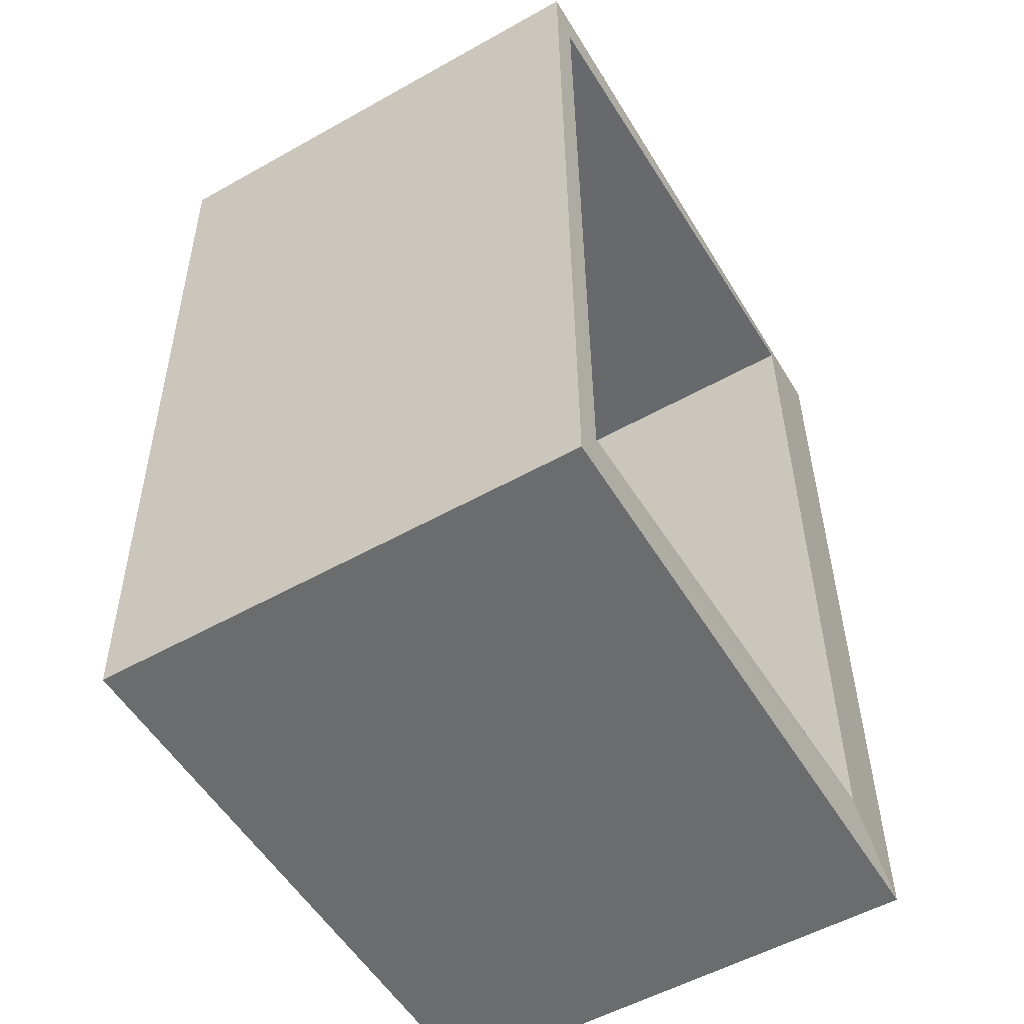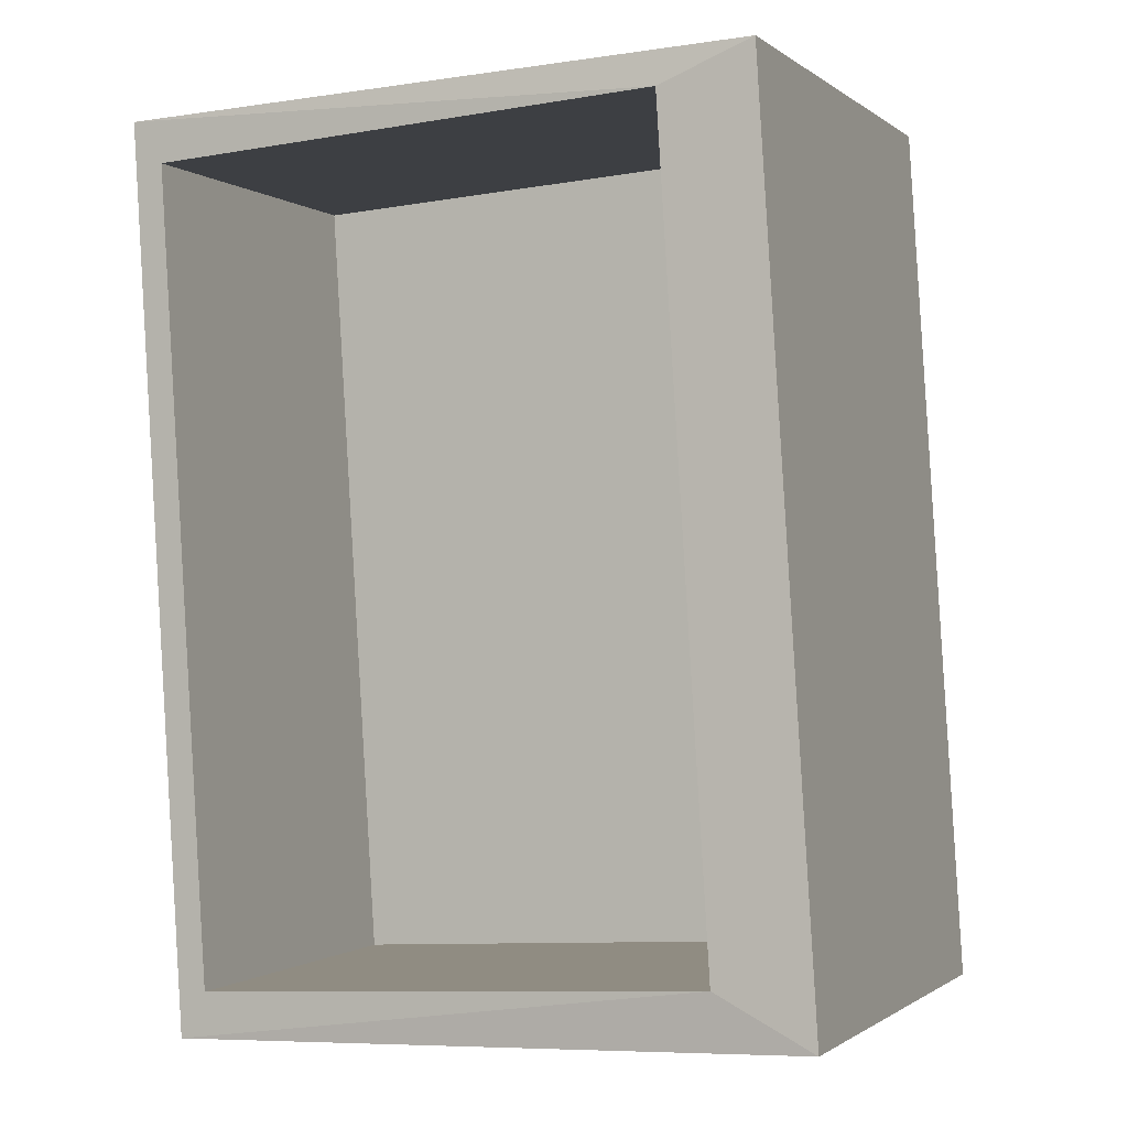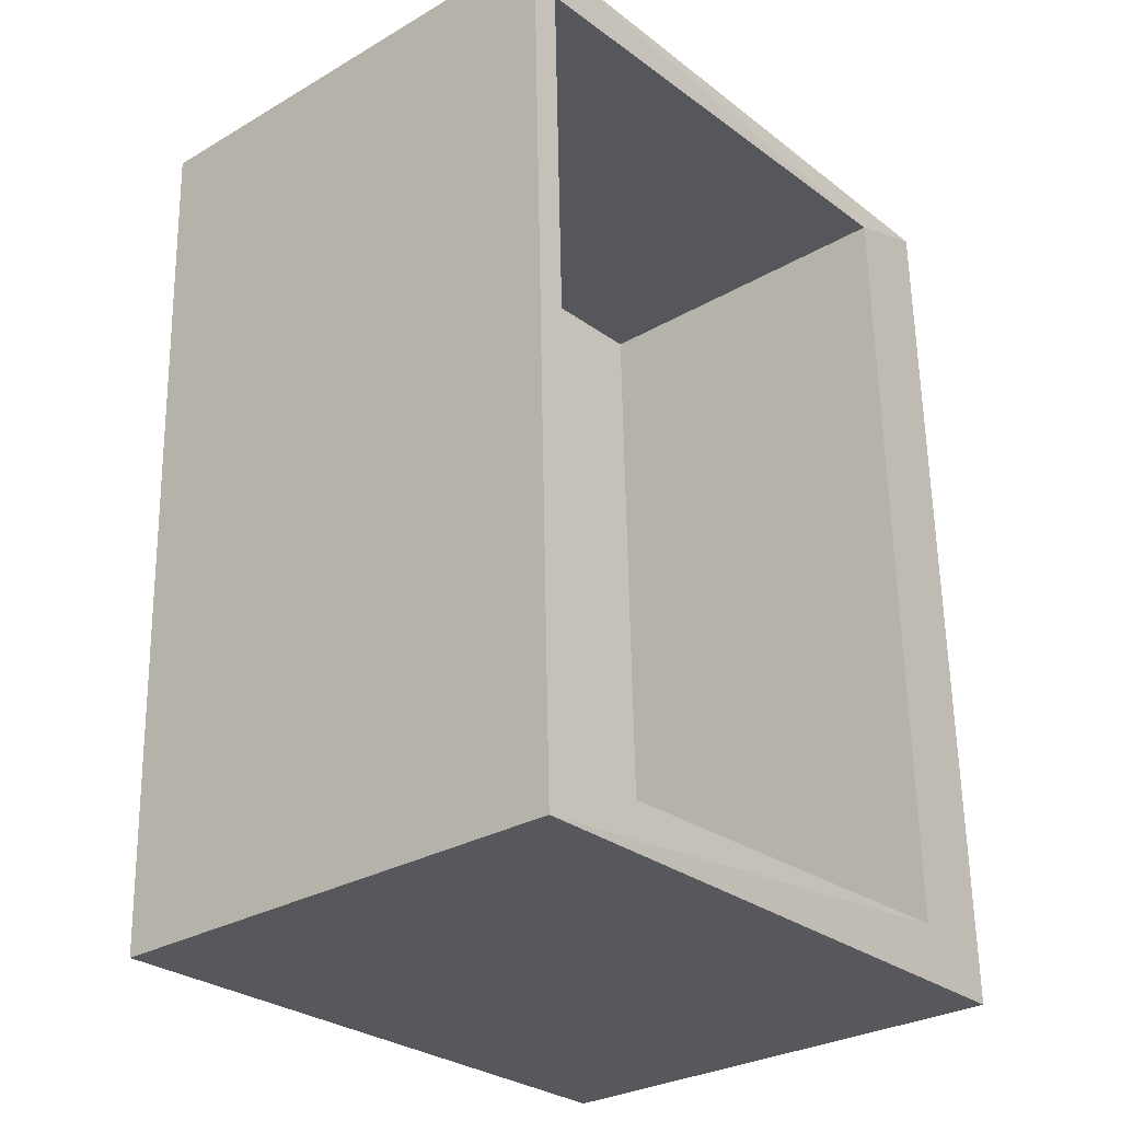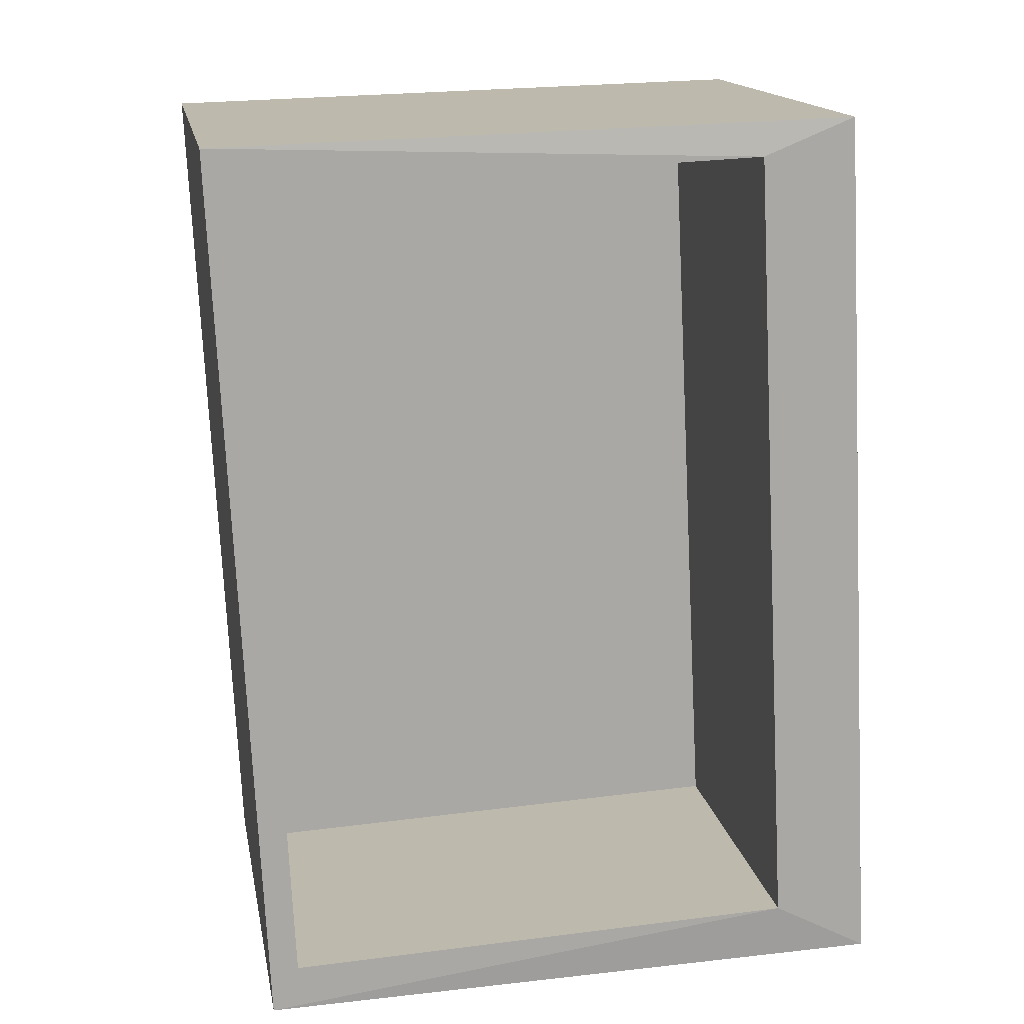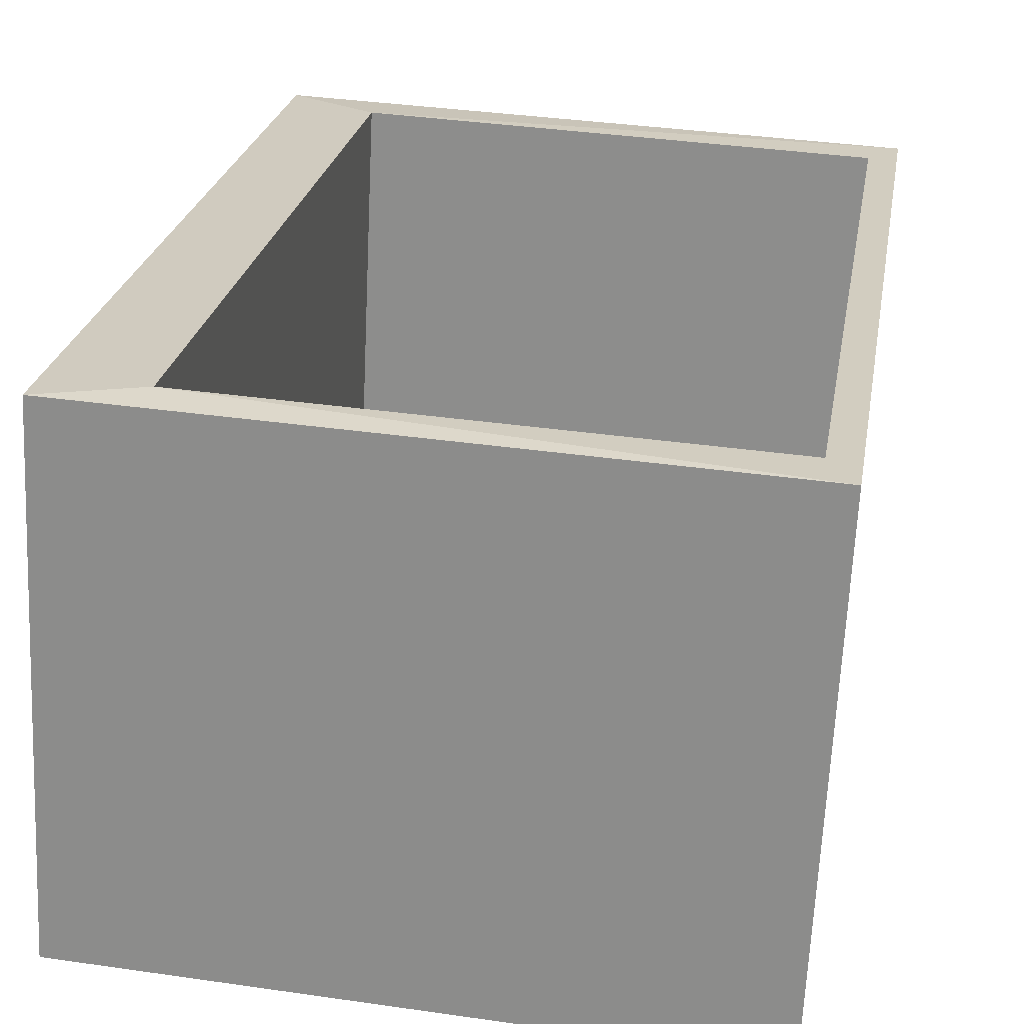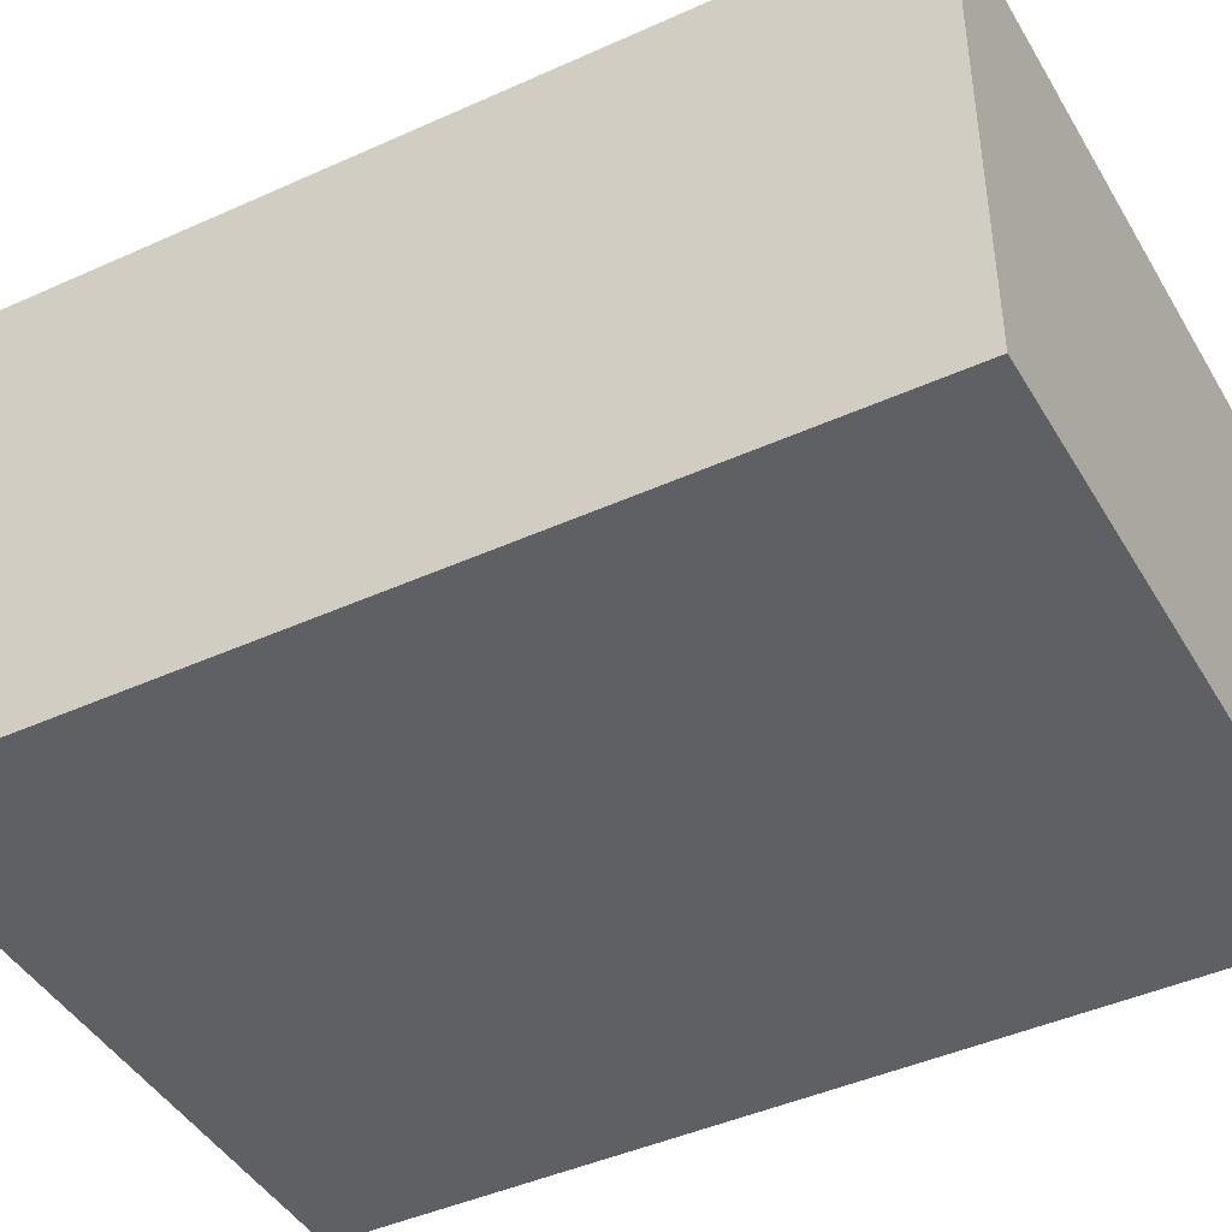
<metadata>
{"format":"obj","ext":"obj","renderer":"f3d","projection":"perspective","resolution":1024,"background":"white","views":[{"elev":-55.9,"azim":118.5,"up":"+Z"},{"elev":-2.3,"azim":-159.3,"up":"+Z"},{"elev":-30.7,"azim":128.7,"up":"+Z"},{"elev":13.8,"azim":167.5,"up":"+Z"},{"elev":25.0,"azim":12.4,"up":"+Y"},{"elev":-42.1,"azim":-59.2,"up":"+Y"}]}
</metadata>
<code>
v -2.247 0.1898 0.724
v -2.447 0.1971 0.7309
v -2.454 0.03734 0.7346
v -2.254 0.03002 0.7277
v -2.47 0.03157 0.455
v -2.463 0.1914 0.4514
v -2.262 0.184 0.4445
v -2.269 0.02424 0.4482
v -2.454 0.03734 0.7346
v -2.47 0.03157 0.455
v -2.269 0.02424 0.4482
v -2.254 0.03002 0.7277
v -2.257 0.1899 0.7105
v -2.418 0.1972 0.7192
v -2.247 0.1898 0.724
v -2.269 0.02424 0.4482
v -2.262 0.184 0.4445
v -2.247 0.1898 0.724
v -2.254 0.03002 0.7277
v -2.447 0.1971 0.7309
v -2.463 0.1914 0.4514
v -2.47 0.03157 0.455
v -2.454 0.03734 0.7346
v -2.418 0.1972 0.7192
v -2.432 0.192 0.4676
v -2.463 0.1914 0.4514
v -2.447 0.1971 0.7309
v -2.432 0.192 0.4676
v -2.27 0.1847 0.459
v -2.262 0.184 0.4445
v -2.27 0.1847 0.459
v -2.257 0.1899 0.7105
v -2.247 0.1898 0.724
v -2.262 0.184 0.4445
v -2.261 0.08007 0.7131
v -2.423 0.08732 0.7217
v -2.418 0.1972 0.7192
v -2.257 0.1899 0.7105
v -2.423 0.08732 0.7217
v -2.437 0.08212 0.4702
v -2.432 0.192 0.4676
v -2.418 0.1972 0.7192
v -2.437 0.08212 0.4702
v -2.275 0.07487 0.4615
v -2.27 0.1847 0.459
v -2.432 0.192 0.4676
v -2.275 0.07487 0.4615
v -2.261 0.08007 0.7131
v -2.257 0.1899 0.7105
v -2.27 0.1847 0.459
v -2.275 0.07487 0.4615
v -2.437 0.08212 0.4702
v -2.423 0.08732 0.7217
v -2.261 0.08007 0.7131
v -2.262 0.184 0.4445
v -2.463 0.1914 0.4514
v -2.432 0.192 0.4676
v -2.418 0.1972 0.7192
v -2.447 0.1971 0.7309
v -2.247 0.1898 0.724
f 1 2 3
f 1 3 4
f 5 6 7
f 5 7 8
f 9 10 11
f 9 11 12
f 13 14 15
f 16 17 18
f 16 18 19
f 20 21 22
f 20 22 23
f 24 25 26
f 24 26 27
f 28 29 30
f 31 32 33
f 31 33 34
f 35 36 37
f 35 37 38
f 39 40 41
f 39 41 42
f 43 44 45
f 43 45 46
f 47 48 49
f 47 49 50
f 51 52 53
f 51 53 54
f 55 56 57
f 58 59 60

</code>
